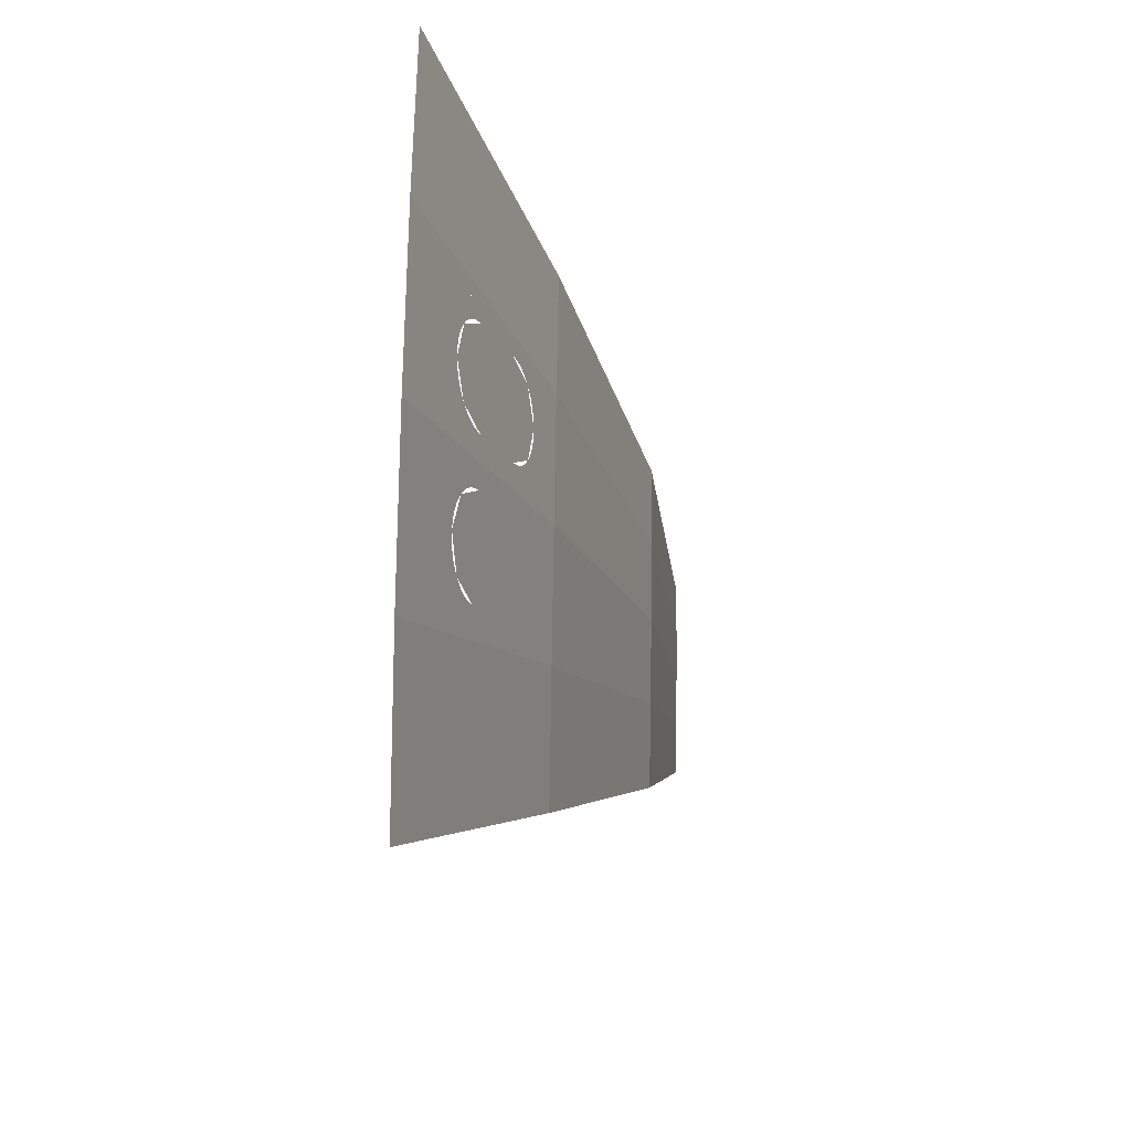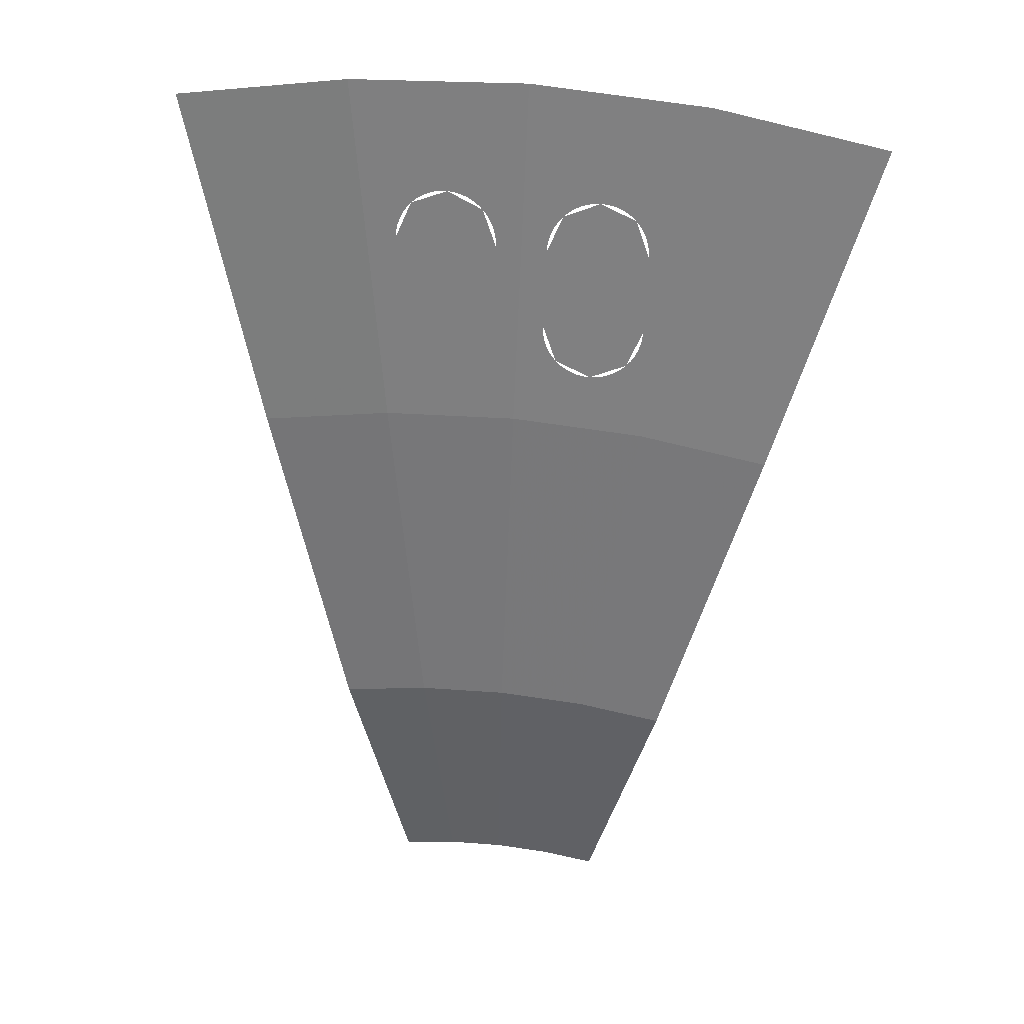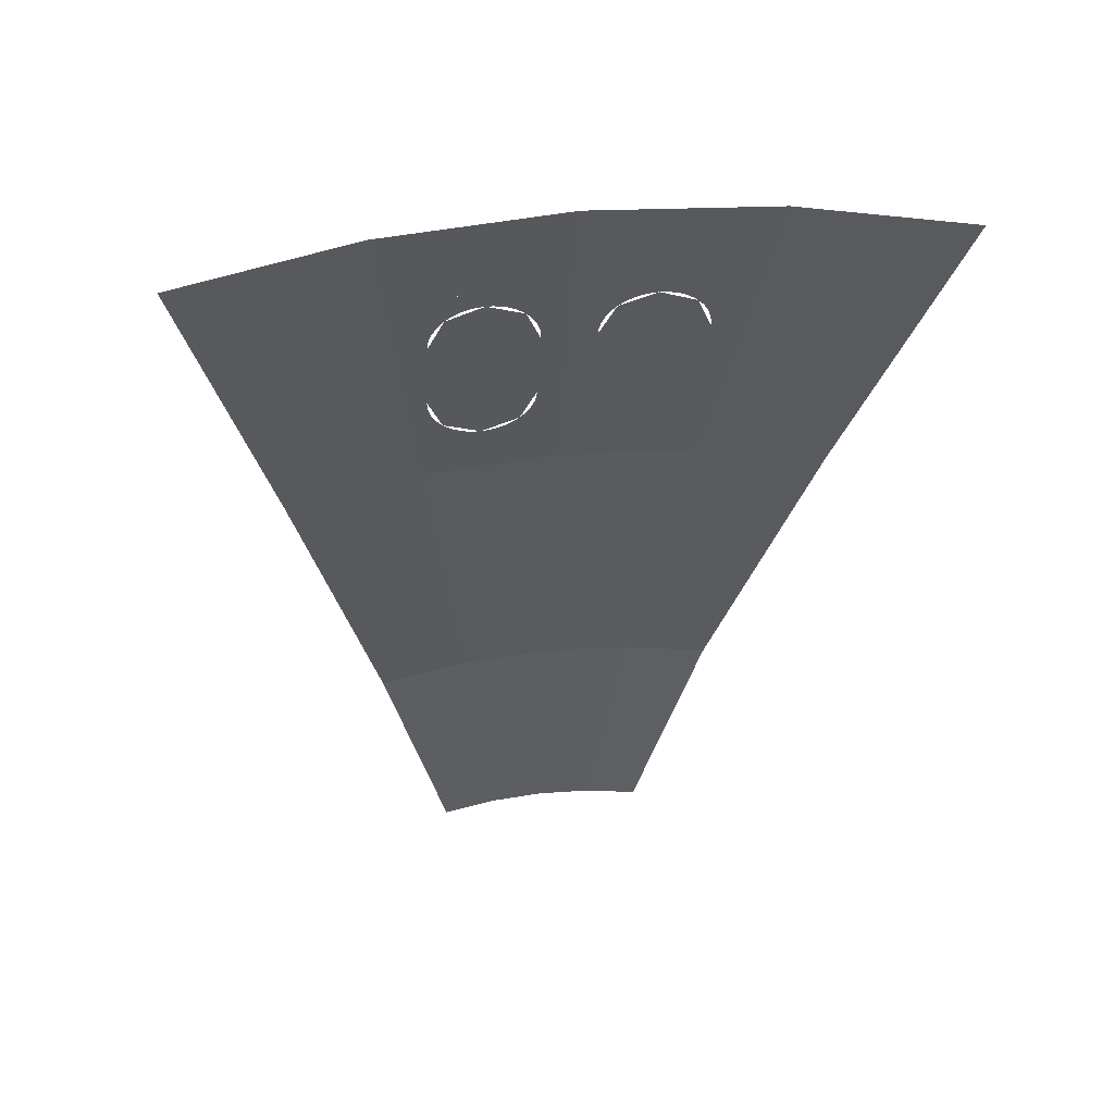
<metadata>
{"format":"obj","ext":"obj","renderer":"f3d","projection":"perspective","resolution":1024,"background":"white","views":[{"elev":73.8,"azim":-89.1,"up":"+Z"},{"elev":48.5,"azim":7.3,"up":"+Z"},{"elev":39.3,"azim":171.3,"up":"+Z"}]}
</metadata>
<code>
v 0.425 0.6435 3.525
v 0.4233 0.6526 3.551
v 0.3737 0.6492 3.545
v 0.375 0.6423 3.525
v 0.4233 0.6526 3.551
v 0.4182 0.6615 3.577
v 0.3699 0.6558 3.564
v 0.3737 0.6492 3.545
v 0.4182 0.6615 3.577
v 0.4098 0.6699 3.602
v 0.3636 0.6622 3.582
v 0.3699 0.6558 3.564
v 0.4098 0.6699 3.602
v 0.3982 0.6779 3.625
v 0.3549 0.6681 3.6
v 0.3636 0.6622 3.582
v 0.3982 0.6779 3.625
v 0.3837 0.6852 3.647
v 0.344 0.6736 3.616
v 0.3549 0.6681 3.6
v 0.3837 0.6852 3.647
v 0.3664 0.6916 3.666
v 0.3311 0.6785 3.631
v 0.344 0.6736 3.616
v 0.3664 0.6916 3.666
v 0.3468 0.6972 3.684
v 0.3163 0.6827 3.644
v 0.3311 0.6785 3.631
v 0.3468 0.6972 3.684
v 0.325 0.7018 3.698
v 0.3 0.6861 3.655
v 0.3163 0.6827 3.644
v 0.325 0.7018 3.698
v 0.3015 0.7053 3.71
v 0.2824 0.6887 3.664
v 0.3 0.6861 3.655
v 0.3015 0.7053 3.71
v 0.2768 0.7077 3.718
v 0.2638 0.6905 3.67
v 0.2824 0.6887 3.664
v 0.2768 0.7077 3.718
v 0.2511 0.7089 3.723
v 0.2446 0.6914 3.674
v 0.2638 0.6905 3.67
v 0.2511 0.7089 3.723
v 0.225 0.7089 3.725
v 0.225 0.6914 3.675
v 0.2446 0.6914 3.674
v 0.225 0.7089 3.725
v 0.1989 0.7077 3.723
v 0.2054 0.6905 3.674
v 0.225 0.6914 3.675
v 0.1989 0.7077 3.723
v 0.1732 0.7053 3.718
v 0.1862 0.6887 3.67
v 0.2054 0.6905 3.674
v 0.1732 0.7053 3.718
v 0.1485 0.7018 3.71
v 0.1676 0.6861 3.664
v 0.1862 0.6887 3.67
v 0.1485 0.7018 3.71
v 0.125 0.6972 3.698
v 0.15 0.6826 3.655
v 0.1676 0.6861 3.664
v 0.125 0.6972 3.698
v 0.1032 0.6916 3.684
v 0.1337 0.6785 3.644
v 0.15 0.6826 3.655
v 0.1032 0.6916 3.684
v 0.08358 0.6851 3.666
v 0.1189 0.6736 3.631
v 0.1337 0.6785 3.644
v 0.08358 0.6851 3.666
v 0.06632 0.6779 3.647
v 0.106 0.6681 3.616
v 0.1189 0.6736 3.631
v 0.06632 0.6779 3.647
v 0.0518 0.6699 3.625
v 0.0951 0.6622 3.6
v 0.106 0.6681 3.616
v 0.0518 0.6699 3.625
v 0.04022 0.6614 3.602
v 0.08642 0.6558 3.582
v 0.0951 0.6622 3.6
v 0.04022 0.6614 3.602
v 0.03182 0.6526 3.577
v 0.08012 0.6492 3.564
v 0.08642 0.6558 3.582
v 0.03182 0.6526 3.577
v 0.02672 0.6435 3.551
v 0.07629 0.6423 3.545
v 0.08012 0.6492 3.564
v 0.02672 0.6435 3.551
v 0.025 0.6343 3.525
v 0.075 0.6354 3.525
v 0.07629 0.6423 3.545
v 0.025 0.5555 3.3
v 0.02672 0.5465 3.274
v 0.07629 0.5499 3.28
v 0.075 0.5567 3.3
v 0.02672 0.5465 3.274
v 0.03182 0.5376 3.248
v 0.08012 0.5432 3.261
v 0.07629 0.5499 3.28
v 0.03182 0.5376 3.248
v 0.04022 0.5291 3.223
v 0.08642 0.5369 3.243
v 0.08012 0.5432 3.261
v 0.04022 0.5291 3.223
v 0.0518 0.5212 3.2
v 0.0951 0.5309 3.225
v 0.08642 0.5369 3.243
v 0.0518 0.5212 3.2
v 0.06632 0.5139 3.178
v 0.106 0.5254 3.209
v 0.0951 0.5309 3.225
v 0.06632 0.5139 3.178
v 0.08358 0.5074 3.159
v 0.1189 0.5206 3.194
v 0.106 0.5254 3.209
v 0.08358 0.5074 3.159
v 0.1032 0.5018 3.141
v 0.1337 0.5164 3.181
v 0.1189 0.5206 3.194
v 0.1032 0.5018 3.141
v 0.125 0.4972 3.127
v 0.15 0.513 3.17
v 0.1337 0.5164 3.181
v 0.125 0.4972 3.127
v 0.1485 0.4937 3.115
v 0.1676 0.5103 3.161
v 0.15 0.513 3.17
v 0.1485 0.4937 3.115
v 0.1732 0.4913 3.107
v 0.1862 0.5085 3.155
v 0.1676 0.5103 3.161
v 0.1732 0.4913 3.107
v 0.1989 0.4902 3.102
v 0.2054 0.5077 3.151
v 0.1862 0.5085 3.155
v 0.1989 0.4902 3.102
v 0.225 0.4901 3.1
v 0.225 0.5076 3.15
v 0.2054 0.5077 3.151
v 0.225 0.4901 3.1
v 0.2511 0.4914 3.102
v 0.2446 0.5086 3.151
v 0.225 0.5076 3.15
v 0.2511 0.4914 3.102
v 0.2768 0.4937 3.107
v 0.2638 0.5103 3.155
v 0.2446 0.5086 3.151
v 0.2768 0.4937 3.107
v 0.3015 0.4972 3.115
v 0.2824 0.513 3.161
v 0.2638 0.5103 3.155
v 0.3015 0.4972 3.115
v 0.325 0.5018 3.127
v 0.3 0.5164 3.17
v 0.2824 0.513 3.161
v 0.325 0.5018 3.127
v 0.3468 0.5074 3.141
v 0.3163 0.5206 3.181
v 0.3 0.5164 3.17
v 0.3468 0.5074 3.141
v 0.3664 0.5139 3.159
v 0.3311 0.5255 3.194
v 0.3163 0.5206 3.181
v 0.3664 0.5139 3.159
v 0.3837 0.5212 3.178
v 0.344 0.5309 3.209
v 0.3311 0.5255 3.194
v 0.3837 0.5212 3.178
v 0.3982 0.5291 3.2
v 0.3549 0.5369 3.225
v 0.344 0.5309 3.209
v 0.3982 0.5291 3.2
v 0.4098 0.5376 3.223
v 0.3636 0.5432 3.243
v 0.3549 0.5369 3.225
v 0.4098 0.5376 3.223
v 0.4182 0.5465 3.248
v 0.3699 0.5499 3.261
v 0.3636 0.5432 3.243
v 0.4182 0.5465 3.248
v 0.4233 0.5556 3.274
v 0.3737 0.5567 3.28
v 0.3699 0.5499 3.261
v 0.4233 0.5556 3.274
v 0.425 0.5647 3.3
v 0.375 0.5636 3.3
v 0.3737 0.5567 3.28
v 0.025 0.4855 3.1
v 0.08358 0.5074 3.159
v 0.025 0.5555 3.3
v 0.025 0.4855 3.1
v 0.225 0.4901 3.1
v 0.08358 0.5074 3.159
v 0.425 0.7135 3.725
v 0.3664 0.6916 3.666
v 0.425 0.6435 3.525
v 0.425 0.7135 3.725
v 0.225 0.7089 3.725
v 0.3664 0.6916 3.666
v 0.025 0.7043 3.725
v 0.08358 0.6851 3.666
v 0.225 0.7089 3.725
v 0.025 0.7043 3.725
v 0.025 0.6343 3.525
v 0.08358 0.6851 3.666
v 0.225 0.6389 3.525
v 0.375 0.6423 3.525
v 0.3311 0.6785 3.631
v 0.225 0.6389 3.525
v 0.3311 0.6785 3.631
v 0.225 0.6914 3.675
v 0.225 0.6389 3.525
v 0.225 0.6914 3.675
v 0.1189 0.6736 3.631
v 0.225 0.6389 3.525
v 0.1189 0.6736 3.631
v 0.075 0.6354 3.525
v 0.225 0.5602 3.3
v 0.375 0.5636 3.3
v 0.3311 0.5255 3.194
v 0.225 0.5602 3.3
v 0.3311 0.5255 3.194
v 0.225 0.5076 3.15
v 0.225 0.5602 3.3
v 0.225 0.5076 3.15
v 0.1189 0.5206 3.194
v 0.225 0.5602 3.3
v 0.1189 0.5206 3.194
v 0.075 0.5567 3.3
v 0.075 0.6354 3.525
v 0.075 0.5567 3.3
v 0.375 0.5636 3.3
v 0.375 0.6423 3.525
v 0.025 0.6343 3.525
v 0.025 0.5555 3.3
v 0.075 0.5567 3.3
v 0.075 0.6354 3.525
v 0.375 0.6423 3.525
v 0.375 0.5636 3.3
v 0.425 0.5647 3.3
v 0.425 0.6435 3.525
v 0 0.8 4
v 0 0.45 3
v 0.025 0.4855 3.1
v 0.025 0.7043 3.725
v 0.225 0.4901 3.1
v 0.025 0.4855 3.1
v 0 0.45 3
v 0.3916 0.45 2.974
v 0.5221 0.8 3.966
v 0.425 0.7135 3.725
v 0.425 0.5647 3.3
v 0.425 0.5647 3.3
v 0.3916 0.45 2.974
v 0.5221 0.8 3.966
v 0.4098 0.5376 3.223
v 0.3916 0.45 2.974
v 0.425 0.5647 3.3
v 0.3664 0.5139 3.159
v 0.3916 0.45 2.974
v 0.4098 0.5376 3.223
v 0.3015 0.4973 3.115
v 0.3916 0.45 2.974
v 0.3664 0.5139 3.159
v 0.225 0.4901 3.1
v 0.3916 0.45 2.974
v 0.3015 0.4973 3.115
v 0.025 0.7043 3.725
v 0.425 0.7135 3.725
v 0.5221 0.8 3.966
v 0 0.8 4
v -0.3916 0.45 2.974
v 0 0.45 3
v -0.025 0.4855 3.1
v -0.4082 0.4944 3.1
v -0.4158 0.5149 3.158
v -0.425 0.7135 3.725
v -0.5221 0.8 3.966
v 0 0.8 4
v -0.5221 0.8 3.966
v -0.425 0.7135 3.725
v -0.025 0.7043 3.725
v -0.075 0.6354 3.525
v -0.025 0.6343 3.525
v -0.02672 0.6252 3.499
v -0.07629 0.6286 3.505
v -0.07629 0.6286 3.505
v -0.02672 0.6252 3.499
v -0.03182 0.6163 3.473
v -0.08012 0.622 3.486
v -0.08012 0.622 3.486
v -0.03182 0.6163 3.473
v -0.04022 0.6079 3.448
v -0.08642 0.6156 3.468
v -0.08642 0.6156 3.468
v -0.04022 0.6079 3.448
v -0.0518 0.5999 3.425
v -0.0951 0.6097 3.45
v -0.0951 0.6097 3.45
v -0.0518 0.5999 3.425
v -0.06632 0.5926 3.403
v -0.106 0.6042 3.434
v -0.106 0.6042 3.434
v -0.06632 0.5926 3.403
v -0.08358 0.5861 3.384
v -0.1189 0.5993 3.419
v -0.025 0.6343 3.525
v -0.02672 0.6435 3.551
v -0.07629 0.6423 3.545
v -0.075 0.6354 3.525
v -0.02672 0.6435 3.551
v -0.03182 0.6526 3.577
v -0.08012 0.6492 3.564
v -0.07629 0.6423 3.545
v -0.03182 0.6526 3.577
v -0.04022 0.6614 3.602
v -0.08642 0.6558 3.582
v -0.08012 0.6492 3.564
v -0.04022 0.6614 3.602
v -0.0518 0.6699 3.625
v -0.0951 0.6622 3.6
v -0.08642 0.6558 3.582
v -0.0518 0.6699 3.625
v -0.06632 0.6779 3.647
v -0.106 0.6681 3.616
v -0.0951 0.6622 3.6
v -0.06632 0.6779 3.647
v -0.08358 0.6851 3.666
v -0.1189 0.6736 3.631
v -0.106 0.6681 3.616
v -0.08358 0.6851 3.666
v -0.1032 0.6916 3.684
v -0.1337 0.6785 3.644
v -0.1189 0.6736 3.631
v -0.1032 0.6916 3.684
v -0.125 0.6972 3.698
v -0.15 0.6826 3.655
v -0.1337 0.6785 3.644
v -0.125 0.6972 3.698
v -0.1485 0.7018 3.71
v -0.1676 0.6861 3.664
v -0.15 0.6826 3.655
v -0.1485 0.7018 3.71
v -0.1732 0.7053 3.718
v -0.1862 0.6887 3.67
v -0.1676 0.6861 3.664
v -0.1732 0.7053 3.718
v -0.1989 0.7077 3.723
v -0.2054 0.6905 3.674
v -0.1862 0.6887 3.67
v -0.1989 0.7077 3.723
v -0.225 0.7089 3.725
v -0.225 0.6914 3.675
v -0.2054 0.6905 3.674
v -0.225 0.7089 3.725
v -0.2511 0.7089 3.723
v -0.2446 0.6914 3.674
v -0.225 0.6914 3.675
v -0.2511 0.7089 3.723
v -0.2768 0.7077 3.718
v -0.2638 0.6905 3.67
v -0.2446 0.6914 3.674
v -0.2768 0.7077 3.718
v -0.3015 0.7053 3.71
v -0.2824 0.6887 3.664
v -0.2638 0.6905 3.67
v -0.3015 0.7053 3.71
v -0.325 0.7018 3.698
v -0.3 0.6861 3.655
v -0.2824 0.6887 3.664
v -0.325 0.7018 3.698
v -0.3468 0.6972 3.684
v -0.3163 0.6827 3.644
v -0.3 0.6861 3.655
v -0.3468 0.6972 3.684
v -0.3664 0.6916 3.666
v -0.3311 0.6785 3.631
v -0.3163 0.6827 3.644
v -0.3664 0.6916 3.666
v -0.3837 0.6852 3.647
v -0.344 0.6736 3.616
v -0.3311 0.6785 3.631
v -0.3837 0.6852 3.647
v -0.3982 0.6779 3.625
v -0.3549 0.6681 3.6
v -0.344 0.6736 3.616
v -0.3982 0.6779 3.625
v -0.4098 0.6699 3.602
v -0.3636 0.6622 3.582
v -0.3549 0.6681 3.6
v -0.4098 0.6699 3.602
v -0.4182 0.6615 3.577
v -0.3699 0.6558 3.564
v -0.3636 0.6622 3.582
v -0.4182 0.6615 3.577
v -0.4233 0.6526 3.551
v -0.3737 0.6492 3.545
v -0.3699 0.6558 3.564
v -0.4233 0.6526 3.551
v -0.425 0.6435 3.525
v -0.375 0.6423 3.525
v -0.3737 0.6492 3.545
v -0.025 0.7043 3.725
v -0.08358 0.6851 3.666
v -0.025 0.6343 3.525
v -0.025 0.7043 3.725
v -0.225 0.7089 3.725
v -0.08358 0.6851 3.666
v -0.425 0.7135 3.725
v -0.3664 0.6916 3.666
v -0.225 0.7089 3.725
v -0.425 0.7135 3.725
v -0.425 0.6435 3.525
v -0.3664 0.6916 3.666
v -0.02672 0.6252 3.499
v -0.025 0.6343 3.525
v -0.025 0.5643 3.325
v -0.03182 0.6163 3.473
v -0.02672 0.6252 3.499
v -0.025 0.5643 3.325
v -0.04022 0.6079 3.448
v -0.03182 0.6163 3.473
v -0.025 0.5643 3.325
v -0.0518 0.5999 3.425
v -0.04022 0.6079 3.448
v -0.025 0.5643 3.325
v -0.06632 0.5926 3.403
v -0.0518 0.5999 3.425
v -0.025 0.5643 3.325
v -0.08358 0.5861 3.384
v -0.06632 0.5926 3.403
v -0.025 0.5643 3.325
v -0.225 0.6389 3.525
v -0.075 0.6354 3.525
v -0.1189 0.6736 3.631
v -0.225 0.6389 3.525
v -0.1189 0.6736 3.631
v -0.225 0.6914 3.675
v -0.225 0.6389 3.525
v -0.225 0.6914 3.675
v -0.3311 0.6785 3.631
v -0.225 0.6389 3.525
v -0.3311 0.6785 3.631
v -0.375 0.6423 3.525
v -0.225 0.6389 3.525
v -0.075 0.6354 3.525
v -0.07629 0.6286 3.505
v -0.08012 0.622 3.486
v -0.225 0.6389 3.525
v -0.08012 0.622 3.486
v -0.08642 0.6156 3.468
v -0.0951 0.6097 3.45
v -0.225 0.6389 3.525
v -0.0951 0.6097 3.45
v -0.106 0.6042 3.434
v -0.1189 0.5993 3.419
v -0.025 0.503 3.15
v -0.35 0.5105 3.15
v -0.4082 0.4944 3.1
v -0.025 0.4855 3.1
v -0.4158 0.5149 3.158
v -0.4082 0.4944 3.1
v -0.35 0.5105 3.15
v -0.119 0.5994 3.419
v -0.4158 0.5149 3.158
v -0.35 0.5105 3.15
v -0.0836 0.5862 3.384
v -0.025 0.5643 3.325
v -0.0836 0.5862 3.384
v -0.35 0.5105 3.15
v -0.025 0.503 3.15
v -0.225 0.6389 3.525
v -0.425 0.6435 3.525
v -0.4158 0.5149 3.158
v -0.119 0.5994 3.419
v 0.3916 0.45 2.974
v 0.7764 0.45 2.898
v 1.035 0.8 3.864
v 0.5221 0.8 3.966
v -0.4158 0.5149 3.158
v -0.425 0.5127 3.15
v -0.425 0.4955 3.1
v -0.4082 0.4944 3.1
v -0.025 0.7043 3.725
v -0.025 0.4855 3.1
v 0 0.45 3
v 0 0.8 4
v -0.5221 0.8 3.966
v -1.035 0.8 3.864
v -0.425 0.5127 3.15
v -0.4158 0.5149 3.158
v -0.425 0.5127 3.15
v -1.035 0.8 3.864
v -0.7764 0.45 2.898
v -0.425 0.4955 3.1
v -0.4082 0.4944 3.1
v -0.425 0.4955 3.1
v -0.7764 0.45 2.898
v -0.3916 0.45 2.974
v 0 0.45 3
v 0 0.15 2
v 0.2611 0.15 1.983
v 0.3916 0.45 2.974
v -0.3916 0.45 2.974
v -0.2611 0.15 1.983
v 0 0.15 2
v 0 0.45 3
v 0.1631 0.0375 1.239
v 0.2611 0.15 1.983
v 0 0.15 2
v 0 0.0375 1.25
v 0 0.0375 1.25
v 0 0.15 2
v -0.2611 0.15 1.983
v -0.1631 0.0375 1.239
v 0.3235 0.0375 1.207
v 0.5177 0.15 1.932
v 0.2611 0.15 1.983
v 0.1631 0.0375 1.239
v -0.1631 0.0375 1.239
v -0.2611 0.15 1.983
v -0.5177 0.15 1.932
v -0.3235 0.0375 1.207
v 0.3916 0.45 2.974
v 0.2611 0.15 1.983
v 0.5177 0.15 1.932
v 0.7764 0.45 2.898
v -0.7764 0.45 2.898
v -0.5177 0.15 1.932
v -0.2611 0.15 1.983
v -0.3916 0.45 2.974
g mesh7062720
f 1 2 3
f 3 4 1
f 5 6 7
f 7 8 5
f 9 10 11
f 11 12 9
f 13 14 15
f 15 16 13
f 17 18 19
f 19 20 17
f 21 22 23
f 23 24 21
f 25 26 27
f 27 28 25
f 29 30 31
f 31 32 29
f 33 34 35
f 35 36 33
f 37 38 39
f 39 40 37
f 41 42 43
f 43 44 41
f 45 46 47
f 47 48 45
f 49 50 51
f 51 52 49
f 53 54 55
f 55 56 53
f 57 58 59
f 59 60 57
f 61 62 63
f 63 64 61
f 65 66 67
f 67 68 65
f 69 70 71
f 71 72 69
f 73 74 75
f 75 76 73
f 77 78 79
f 79 80 77
f 81 82 83
f 83 84 81
f 85 86 87
f 87 88 85
f 89 90 91
f 91 92 89
f 93 94 95
f 95 96 93
g mesh7062722
f 97 98 99
f 99 100 97
f 101 102 103
f 103 104 101
f 105 106 107
f 107 108 105
f 109 110 111
f 111 112 109
f 113 114 115
f 115 116 113
f 117 118 119
f 119 120 117
f 121 122 123
f 123 124 121
f 125 126 127
f 127 128 125
f 129 130 131
f 131 132 129
f 133 134 135
f 135 136 133
f 137 138 139
f 139 140 137
f 141 142 143
f 143 144 141
f 145 146 147
f 147 148 145
f 149 150 151
f 151 152 149
f 153 154 155
f 155 156 153
f 157 158 159
f 159 160 157
f 161 162 163
f 163 164 161
f 165 166 167
f 167 168 165
f 169 170 171
f 171 172 169
f 173 174 175
f 175 176 173
f 177 178 179
f 179 180 177
f 181 182 183
f 183 184 181
f 185 186 187
f 187 188 185
f 189 190 191
f 191 192 189
g mesh7062724
f 193 194 195
f 196 197 198
g mesh7062726
f 199 200 201
f 202 203 204
f 205 206 207
f 208 209 210
g mesh7062728
f 211 212 213
f 214 215 216
f 217 218 219
f 220 221 222
g mesh7062730
f 223 225 224
f 226 228 227
f 229 231 230
f 232 234 233
f 235 236 237
f 237 238 235
f 239 240 241
f 241 242 239
f 243 244 245
f 245 246 243
f 247 248 249
f 249 250 247
f 251 252 253
f 253 254 251
f 255 256 257
f 258 259 260
f 261 262 263
f 264 265 266
f 267 268 269
f 270 271 272
f 273 274 275
f 275 276 273
f 277 278 279
f 279 280 277
f 281 282 283
f 284 285 286
f 286 287 284
g mesh7062732
f 288 290 289
f 290 288 291
f 292 294 293
f 294 292 295
f 296 298 297
f 298 296 299
f 300 302 301
f 302 300 303
f 304 306 305
f 306 304 307
f 308 310 309
f 310 308 311
g mesh7062734
f 312 313 314
f 314 315 312
f 316 317 318
f 318 319 316
f 320 321 322
f 322 323 320
f 324 325 326
f 326 327 324
f 328 329 330
f 330 331 328
f 332 333 334
f 334 335 332
f 336 337 338
f 338 339 336
f 340 341 342
f 342 343 340
f 344 345 346
f 346 347 344
f 348 349 350
f 350 351 348
f 352 353 354
f 354 355 352
f 356 357 358
f 358 359 356
f 360 361 362
f 362 363 360
f 364 365 366
f 366 367 364
f 368 369 370
f 370 371 368
f 372 373 374
f 374 375 372
f 376 377 378
f 378 379 376
f 380 381 382
f 382 383 380
f 384 385 386
f 386 387 384
f 388 389 390
f 390 391 388
f 392 393 394
f 394 395 392
f 396 397 398
f 398 399 396
f 400 401 402
f 402 403 400
f 404 405 406
f 406 407 404
g mesh7062736
f 408 409 410
f 411 412 413
f 414 415 416
f 417 418 419
g mesh7062738
f 420 422 421
f 423 425 424
f 426 428 427
f 429 431 430
f 432 434 433
f 435 437 436
g mesh7062740
f 438 439 440
f 441 442 443
f 444 445 446
f 447 448 449
g mesh7062742
f 450 452 451
f 452 450 453
f 454 456 455
f 456 454 457
f 458 460 459
f 460 458 461
f 462 463 464
f 464 465 462
f 466 467 468
f 469 470 471
f 471 472 469
f 473 474 475
f 475 476 473
f 477 478 479
f 479 480 477
f 481 482 483
f 483 484 481
f 485 486 487
f 487 488 485
f 489 490 491
f 491 492 489
f 493 494 495
f 495 496 493
f 497 498 499
f 499 500 497
f 501 502 503
f 503 504 501
f 505 506 507
f 507 508 505
f 509 510 511
f 511 512 509
f 513 514 515
f 515 516 513
f 517 518 519
f 519 520 517
f 521 522 523
f 523 524 521
f 525 526 527
f 527 528 525
f 529 530 531
f 531 532 529
f 533 534 535
f 535 536 533

</code>
